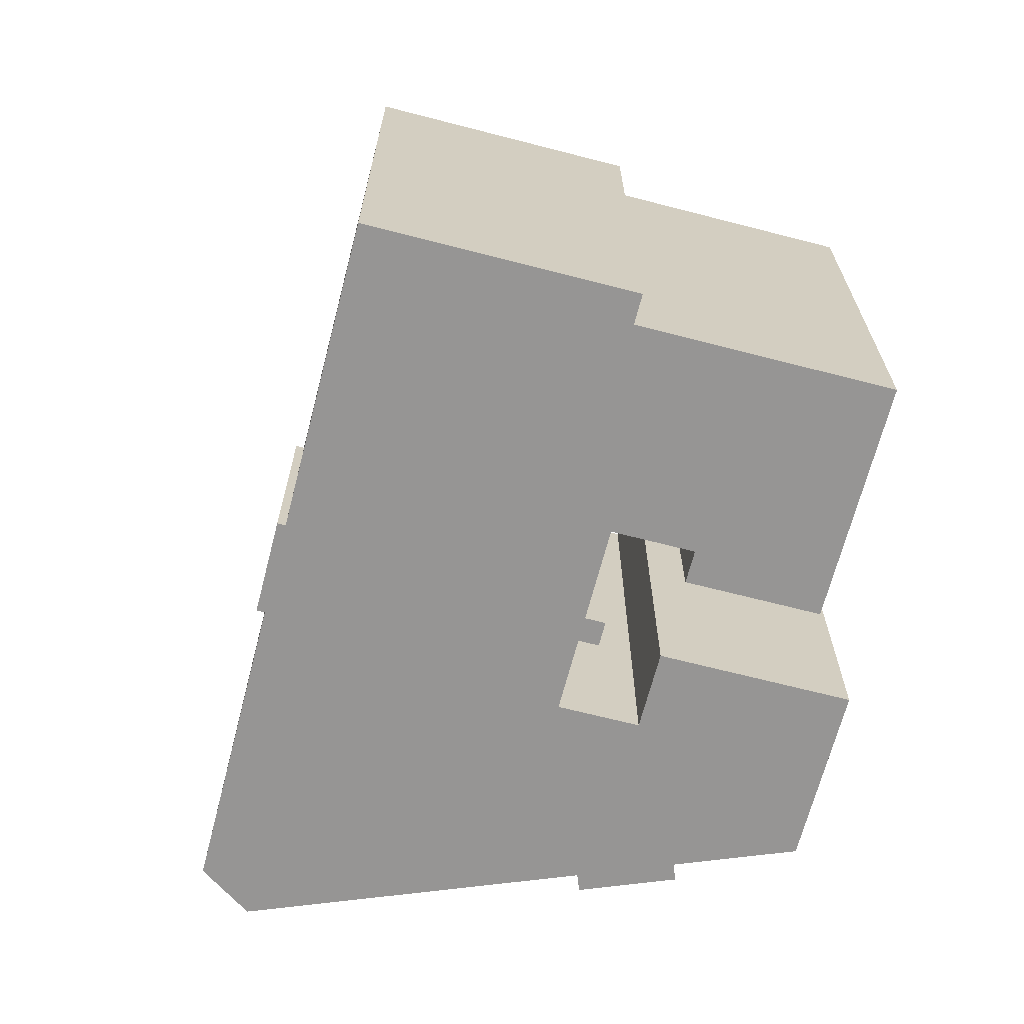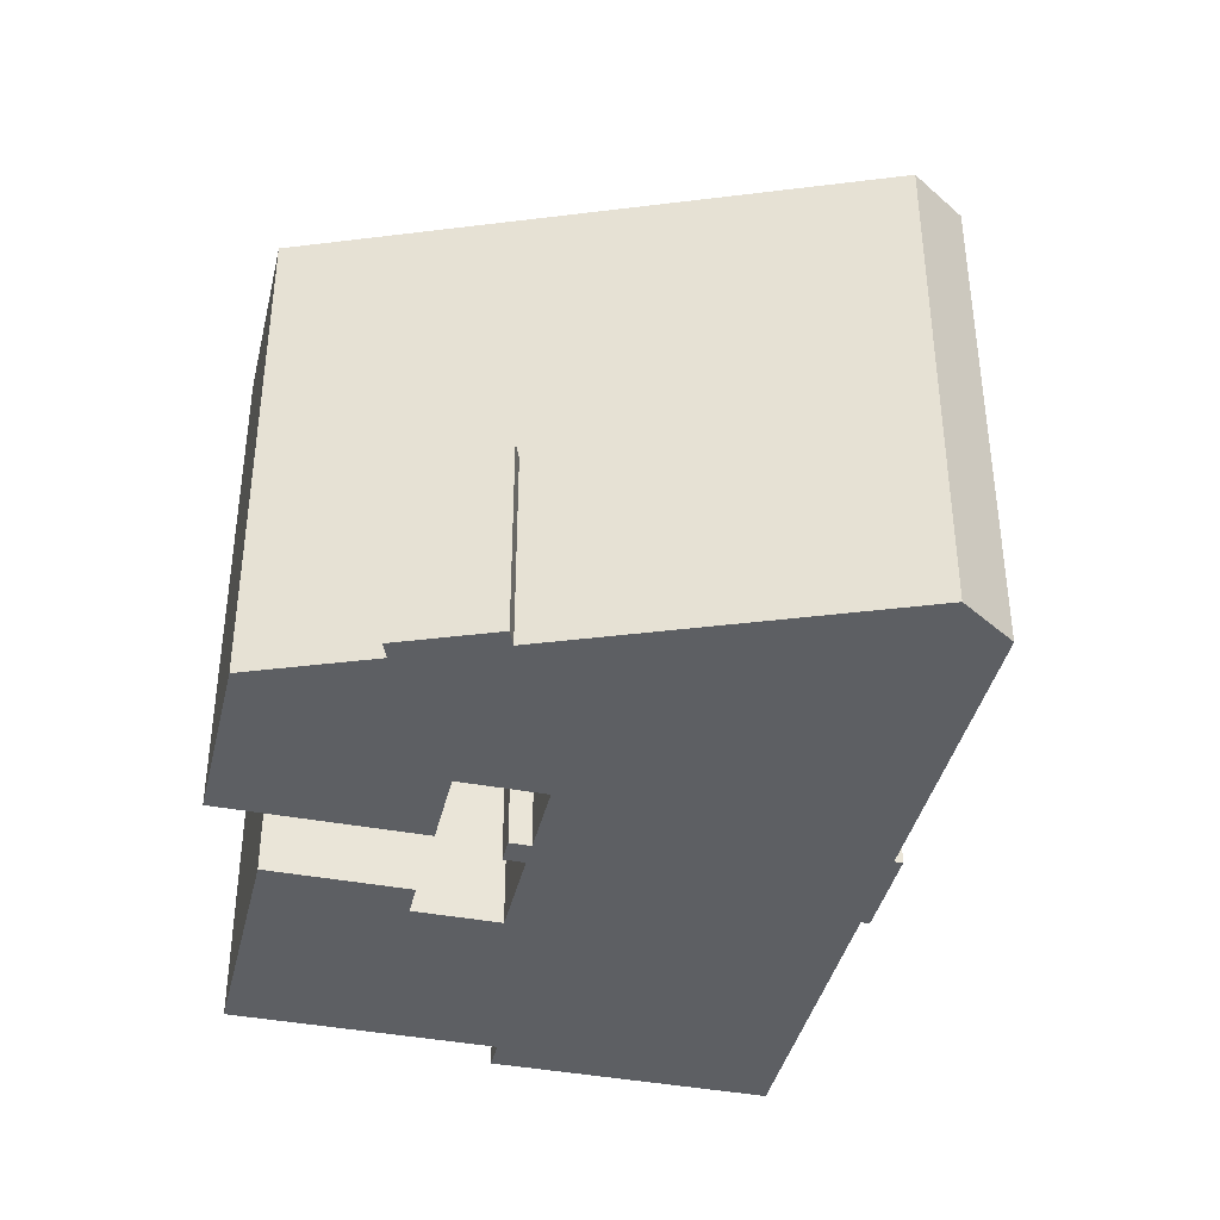
<metadata>
{"format":"obj","ext":"obj","renderer":"f3d","projection":"perspective","resolution":1024,"background":"white","views":[{"elev":-67.5,"azim":-137.0,"up":"+Y"},{"elev":-40.1,"azim":44.4,"up":"+Y"}]}
</metadata>
<code>
v -0.09089 12.45 8.646
v 4.066 12.45 16.05
v 8.205 12.45 13.07
v -1.536 12.45 19.57
v -1.162 12.45 19.81
v 4.066 12.45 16.05
v 2.188 12.45 5.066
v 8.205 12.45 13.07
v 22.52 12.45 2.787
v -1.536 12.45 19.57
v 4.066 12.45 16.05
v -0.09089 12.45 8.646
v -4.077 12.45 -6.857
v -3.968 12.45 -4.214
v -3.167 12.45 -6.33
v -14.23 12.45 -7.527
v -3.968 12.45 -4.214
v -4.077 12.45 -6.857
v -14.23 12.45 -7.527
v -4.077 12.45 -6.857
v -3.574 12.45 -7.725
v -8.133 12.45 -20.03
v -3.574 12.45 -7.725
v -2.01 12.45 -7.33
v -14.23 12.45 -7.527
v -3.574 12.45 -7.725
v -8.133 12.45 -20.03
v -3.574 12.45 -7.725
v -2.664 12.45 -7.198
v -2.01 12.45 -7.33
v -3.968 12.45 -4.214
v -2.01 12.45 -7.33
v -3.167 12.45 -6.33
v -6.275 12.45 -0.3202
v -2.937 12.45 -3.566
v -3.968 12.45 -4.214
v -14.23 12.45 -7.527
v -6.275 12.45 -0.3202
v -3.968 12.45 -4.214
v -2.01 12.45 -7.33
v -0.2224 12.45 -6.207
v 5.237 12.45 -11.52
v -3.167 12.45 -6.33
v -2.01 12.45 -7.33
v -2.664 12.45 -7.198
v -8.133 12.45 -20.03
v -2.01 12.45 -7.33
v 5.237 12.45 -11.52
v -8.907 12.45 14.88
v -1.536 12.45 19.57
v -0.09089 12.45 8.646
v -15.55 12.45 -8.367
v -14.23 12.45 -7.527
v -8.133 12.45 -20.03
v -0.2224 12.45 -6.207
v 1.735 12.45 -4.976
v 5.237 12.45 -11.52
v -21.3 12.45 3.567
v -8.592 12.45 3.321
v -14.23 12.45 -7.527
v -21.3 12.45 3.567
v -10.93 12.45 10.17
v -8.592 12.45 3.321
v -10.93 12.45 10.17
v -7.152 12.45 4.238
v -8.592 12.45 3.321
v -14.23 12.45 -7.527
v -8.592 12.45 3.321
v -6.275 12.45 -0.3202
v 3.383 12.45 -3.94
v 9.363 12.45 -8.89
v 5.237 12.45 -11.52
v 3.383 12.45 -3.94
v 4.435 12.45 -3.279
v 9.363 12.45 -8.89
v 1.735 12.45 -4.976
v 3.383 12.45 -3.94
v 5.237 12.45 -11.52
v 2.188 12.45 5.066
v 22.52 12.45 2.787
v 22.44 12.45 -0.5672
v 7.048 12.45 -1.636
v 7.066 12.45 -0.9632
v 8.004 12.45 -0.3642
v 7.048 12.45 -1.636
v 8.004 12.45 -0.3642
v 22.44 12.45 -0.5672
v 5.089 12.45 1.479
v 7.321 12.45 0.7048
v 6.383 12.45 0.1058
v 7.321 12.45 0.7048
v 22.44 12.45 -0.5672
v 8.004 12.45 -0.3642
v 6.383 12.45 0.1058
v 7.066 12.45 -0.9632
v 7.048 12.45 -1.636
v 2.188 12.45 5.066
v 22.44 12.45 -0.5672
v 7.321 12.45 0.7048
v 5.979 12.45 -2.308
v 7.048 12.45 -1.636
v 9.363 12.45 -8.89
v 7.048 12.45 -1.636
v 22.44 12.45 -0.5672
v 9.363 12.45 -8.89
v 2.188 12.45 5.066
v 5.089 12.45 1.479
v 4.291 12.45 0.9764
v 5.089 12.45 1.479
v 6.383 12.45 0.1058
v 7.048 12.45 -1.636
v 2.188 12.45 5.066
v 7.321 12.45 0.7048
v 5.089 12.45 1.479
v 4.435 12.45 -3.279
v 5.979 12.45 -2.308
v 9.363 12.45 -8.89
v -8.907 12.45 14.88
v -0.09089 12.45 8.646
v -3.543 12.45 6.449
v -0.09089 12.45 8.646
v 8.205 12.45 13.07
v 2.188 12.45 5.066
v -6.275 12.45 -0.3202
v -0.006278 12.45 -1.725
v -2.937 12.45 -3.566
v -6.275 12.45 -0.3202
v -2.161 12.45 2.298
v -0.006278 12.45 -1.725
v -1.071 12.45 2.992
v 1.977 12.45 -0.479
v 1.425 12.45 -0.8262
v -2.161 12.45 2.298
v -1.071 12.45 2.992
v 1.425 12.45 -0.8262
v -2.161 12.45 2.298
v 1.425 12.45 -0.8262
v -0.006278 12.45 -1.725
v -1.071 12.45 2.992
v 4.291 12.45 0.9764
v 1.977 12.45 -0.479
v -1.071 12.45 2.992
v 2.188 12.45 5.066
v 4.291 12.45 0.9764
v 2.831 15.29 -1.028
v 3.747 15.29 -0.4523
v 4.236 15.5 -1.231
v 3.32 15.5 -1.807
v 3.32 15.5 -1.807
v 4.236 15.5 -1.231
v 4.726 15.72 -2.01
v 3.81 15.72 -2.586
v 3.747 15.29 -0.4523
v 4.663 15.29 0.1239
v 5.152 15.5 -0.6548
v 4.236 15.5 -1.231
v 4.236 15.5 -1.231
v 5.152 15.5 -0.6548
v 5.642 15.72 -1.433
v 4.726 15.72 -2.01
v 1.425 15.07 -0.8262
v 3.747 15.29 -0.4523
v 2.831 15.29 -1.028
v 1.425 15.07 -0.8262
v 5.089 15.07 1.479
v 3.747 15.29 -0.4523
v 1.425 15.07 -0.8262
v 2.831 15.29 -1.028
v 3.32 15.5 -1.807
v 3.32 15.5 -1.807
v 3.81 15.72 -2.586
v 3.383 15.94 -3.94
v 1.425 15.07 -0.8262
v 3.32 15.5 -1.807
v 3.383 15.94 -3.94
v 3.383 15.94 -3.94
v 3.81 15.72 -2.586
v 4.726 15.72 -2.01
v 4.663 15.29 0.1239
v 5.089 15.07 1.479
v 5.152 15.5 -0.6548
v 3.747 15.29 -0.4523
v 5.089 15.07 1.479
v 4.663 15.29 0.1239
v 5.089 15.07 1.479
v 7.048 15.94 -1.636
v 5.152 15.5 -0.6548
v 4.726 15.72 -2.01
v 5.642 15.72 -1.433
v 7.048 15.94 -1.636
v 5.152 15.5 -0.6548
v 7.048 15.94 -1.636
v 5.642 15.72 -1.433
v 3.383 15.94 -3.94
v 4.726 15.72 -2.01
v 7.048 15.94 -1.636
v -2.01 14.82 -7.33
v 1.425 14.3 -0.8262
v 3.383 14.83 -3.94
v -3.968 14.3 -4.214
v 1.425 14.3 -0.8262
v -2.01 14.82 -7.33
v 5.237 -1.82 -11.52
v 9.591 -1.819 -9.248
v 5.465 -1.819 -11.88
v 5.237 -1.82 -11.52
v 9.363 -1.816 -8.89
v 9.591 -1.819 -9.248
v 4.597 -2.388 16.79
v 8.736 -2.388 13.81
v 8.205 -2.39 13.07
v 4.066 -2.388 16.05
v 4.597 -2.388 16.79
v 8.205 -2.39 13.07
v 7.066 14.87 -0.9632
v 7.321 14.87 0.7048
v 8.004 14.87 -0.3642
v 6.383 14.87 0.1058
v 7.321 14.87 0.7048
v 7.066 14.87 -0.9632
v -3.574 14.55 -7.725
v -3.167 14.55 -6.33
v -2.664 14.55 -7.198
v -4.077 14.55 -6.857
v -3.167 14.55 -6.33
v -3.574 14.55 -7.725
v -2.173 15.1 2.919
v -1.901 15.1 3.093
v -1.758 15.1 2.869
v -2.031 15.1 2.695
v -1.901 15.1 3.093
v -1.628 15.1 3.266
v -1.486 15.1 3.042
v -1.758 15.1 2.869
v -2.316 15.1 3.143
v -2.043 15.1 3.316
v -1.901 15.1 3.093
v -2.173 15.1 2.919
v -2.043 15.1 3.316
v -1.771 15.1 3.49
v -1.628 15.1 3.266
v -1.901 15.1 3.093
v -2.173 15.1 2.919
v -2.031 15.1 2.695
v -2.161 15.09 2.298
v -2.731 15.1 3.194
v -2.173 15.1 2.919
v -2.161 15.09 2.298
v -2.161 15.09 2.298
v -2.031 15.1 2.695
v -1.758 15.1 2.869
v -1.758 15.1 2.869
v -1.486 15.1 3.042
v -1.071 15.09 2.992
v -2.161 15.09 2.298
v -1.758 15.1 2.869
v -1.071 15.09 2.992
v -1.628 15.1 3.266
v -1.071 15.09 2.992
v -1.486 15.1 3.042
v -2.731 15.1 3.194
v -2.043 15.1 3.316
v -2.316 15.1 3.143
v -2.731 15.1 3.194
v -2.316 15.1 3.143
v -2.173 15.1 2.919
v -2.731 15.1 3.194
v -1.641 15.1 3.887
v -2.043 15.1 3.316
v -1.771 15.1 3.49
v -1.641 15.1 3.887
v -1.628 15.1 3.266
v -2.043 15.1 3.316
v -1.641 15.1 3.887
v -1.771 15.1 3.49
v -1.641 15.1 3.887
v -1.071 15.09 2.992
v -1.628 15.1 3.266
v 0.5586 -12.54 4.029
v 2.188 -12.54 5.066
v 2.188 12.45 5.066
v -1.071 12.45 2.992
v -1.071 -12.54 2.992
v 0.5586 -12.54 4.029
v -1.071 12.45 2.992
v 0.5586 -12.54 4.029
v 2.188 12.45 5.066
v -0.09089 12.45 8.646
v 2.188 12.45 5.066
v 2.188 -12.54 5.066
v -0.09089 -12.54 8.646
v -3.543 12.45 6.449
v -0.09089 12.45 8.646
v -0.09089 -12.54 8.646
v -3.543 -12.54 6.449
v -8.907 12.45 14.88
v -6.225 -12.54 10.66
v -8.907 -12.54 14.88
v -6.225 -12.54 10.66
v -3.543 12.45 6.449
v -3.543 -12.54 6.449
v -8.907 12.45 14.88
v -3.543 12.45 6.449
v -6.225 -12.54 10.66
v -5.221 -12.54 17.22
v -1.536 -12.54 19.57
v -1.536 12.45 19.57
v -8.907 12.45 14.88
v -8.907 -12.54 14.88
v -5.221 -12.54 17.22
v -8.907 12.45 14.88
v -5.221 -12.54 17.22
v -1.536 12.45 19.57
v -1.349 -12.54 19.69
v -1.162 -12.54 19.81
v -1.162 12.45 19.81
v -1.536 12.45 19.57
v -1.536 -12.54 19.57
v -1.349 -12.54 19.69
v -1.536 12.45 19.57
v -1.349 -12.54 19.69
v -1.162 12.45 19.81
v -1.162 12.45 19.81
v 4.066 -2.388 16.05
v 4.066 12.45 16.05
v -1.162 -12.54 19.81
v 4.066 -12.54 16.05
v 4.066 -2.388 16.05
v -1.162 12.45 19.81
v -1.162 -12.54 19.81
v 4.066 -2.388 16.05
v 4.066 -2.388 16.05
v 8.205 -2.39 13.07
v 8.205 12.45 13.07
v 4.066 12.45 16.05
v 8.205 -2.39 13.07
v 22.52 -12.54 2.787
v 22.52 12.45 2.787
v 8.205 12.45 13.07
v 8.205 -2.39 13.07
v 8.205 -12.54 13.07
v 22.52 -12.54 2.787
v 22.44 12.45 -0.5672
v 22.48 -12.54 1.11
v 22.44 -12.54 -0.5672
v 22.48 -12.54 1.11
v 22.52 12.45 2.787
v 22.52 -12.54 2.787
v 22.44 12.45 -0.5672
v 22.52 12.45 2.787
v 22.48 -12.54 1.11
v 9.363 12.45 -8.89
v 22.44 12.45 -0.5672
v 9.363 -1.816 -8.89
v 9.363 -1.816 -8.89
v 22.44 -12.54 -0.5672
v 9.363 -12.54 -8.89
v 9.363 -1.816 -8.89
v 22.44 12.45 -0.5672
v 22.44 -12.54 -0.5672
v 5.237 12.45 -11.52
v 9.363 12.45 -8.89
v 9.363 -1.816 -8.89
v 5.237 -1.82 -11.52
v -8.133 12.45 -20.03
v -1.448 -12.54 -15.77
v -8.133 -12.54 -20.03
v -8.133 12.45 -20.03
v 5.237 12.45 -11.52
v -1.448 -12.54 -15.77
v -1.448 -12.54 -15.77
v 5.237 12.45 -11.52
v 5.237 -1.82 -11.52
v -1.448 -12.54 -15.77
v 5.237 -1.82 -11.52
v 5.237 -12.54 -11.52
v -15.55 12.45 -8.367
v -8.133 12.45 -20.03
v -8.133 -12.54 -20.03
v -15.55 -12.54 -8.367
v -14.89 -12.54 -7.947
v -14.23 -12.54 -7.527
v -14.23 12.45 -7.527
v -15.55 12.45 -8.367
v -15.55 -12.54 -8.367
v -14.89 -12.54 -7.947
v -15.55 12.45 -8.367
v -14.89 -12.54 -7.947
v -14.23 12.45 -7.527
v -21.3 12.45 3.567
v -17.77 -12.54 -1.98
v -21.3 -12.54 3.567
v -17.77 -12.54 -1.98
v -14.23 12.45 -7.527
v -14.23 -12.54 -7.527
v -21.3 12.45 3.567
v -14.23 12.45 -7.527
v -17.77 -12.54 -1.98
v -16.11 -12.54 6.867
v -10.93 -12.54 10.17
v -10.93 12.45 10.17
v -21.3 12.45 3.567
v -21.3 -12.54 3.567
v -16.11 -12.54 6.867
v -21.3 12.45 3.567
v -16.11 -12.54 6.867
v -10.93 12.45 10.17
v -10.93 -12.54 10.17
v -7.152 -12.54 4.238
v -7.152 12.45 4.238
v -10.93 12.45 10.17
v -8.592 12.45 3.321
v -7.872 -12.54 3.779
v -8.592 -12.54 3.321
v -7.872 -12.54 3.779
v -7.152 12.45 4.238
v -7.152 -12.54 4.238
v -8.592 12.45 3.321
v -7.152 12.45 4.238
v -7.872 -12.54 3.779
v -8.592 -12.54 3.321
v -6.275 -12.54 -0.3202
v -6.275 12.45 -0.3202
v -8.592 12.45 3.321
v -4.218 -12.54 0.9888
v -2.161 -12.54 2.298
v -2.161 12.45 2.298
v -6.275 12.45 -0.3202
v -6.275 -12.54 -0.3202
v -4.218 -12.54 0.9888
v -6.275 12.45 -0.3202
v -4.218 -12.54 0.9888
v -2.161 12.45 2.298
v 1.425 15.07 -0.8262
v 3.383 15.94 -3.94
v 3.383 14.83 -3.94
v 1.425 14.3 -0.8262
v 4.291 12.45 0.9764
v 5.089 12.45 1.479
v 5.089 15.07 1.479
v 1.425 14.3 -0.8262
v 4.291 12.45 0.9764
v 5.089 15.07 1.479
v 1.425 14.3 -0.8262
v 1.977 12.45 -0.479
v 4.291 12.45 0.9764
v 1.425 14.3 -0.8262
v 1.425 12.45 -0.8262
v 1.977 12.45 -0.479
v 1.425 15.07 -0.8262
v 1.425 14.3 -0.8262
v 5.089 15.07 1.479
v -0.006278 12.45 -1.725
v 1.425 12.45 -0.8262
v 1.425 14.3 -0.8262
v -3.968 14.3 -4.214
v -0.006278 12.45 -1.725
v 1.425 14.3 -0.8262
v -3.968 14.3 -4.214
v -3.968 12.45 -4.214
v -2.937 12.45 -3.566
v -3.968 14.3 -4.214
v -2.937 12.45 -3.566
v -0.006278 12.45 -1.725
v 5.089 12.45 1.479
v 7.048 12.45 -1.636
v 7.048 15.94 -1.636
v 5.089 15.07 1.479
v 3.383 15.94 -3.94
v 7.048 15.94 -1.636
v 3.383 14.83 -3.94
v 3.383 14.83 -3.94
v 4.435 12.45 -3.279
v 3.383 12.45 -3.94
v 5.979 12.45 -2.308
v 7.048 15.94 -1.636
v 7.048 12.45 -1.636
v 3.383 14.83 -3.94
v 5.979 12.45 -2.308
v 4.435 12.45 -3.279
v 3.383 14.83 -3.94
v 7.048 15.94 -1.636
v 5.979 12.45 -2.308
v -2.01 14.82 -7.33
v -0.2224 12.45 -6.207
v -2.01 12.45 -7.33
v -2.01 14.82 -7.33
v 3.383 14.83 -3.94
v -0.2224 12.45 -6.207
v 1.735 12.45 -4.976
v 3.383 14.83 -3.94
v 3.383 12.45 -3.94
v -0.2224 12.45 -6.207
v 3.383 14.83 -3.94
v 1.735 12.45 -4.976
v -3.968 14.3 -4.214
v -2.01 14.82 -7.33
v -2.01 12.45 -7.33
v -3.968 12.45 -4.214
v 9.477 -12.54 -9.069
v 9.591 -12.54 -9.248
v 9.591 -1.819 -9.248
v 9.363 -1.816 -8.89
v 9.363 -12.54 -8.89
v 9.477 -12.54 -9.069
v 9.363 -1.816 -8.89
v 9.477 -12.54 -9.069
v 9.591 -1.819 -9.248
v 5.465 -1.819 -11.88
v 9.591 -1.819 -9.248
v 9.591 -12.54 -9.248
v 5.465 -12.54 -11.88
v 5.237 -1.82 -11.52
v 5.465 -1.819 -11.88
v 5.465 -12.54 -11.88
v 5.237 -12.54 -11.52
v 4.597 -12.54 16.79
v 8.736 -12.54 13.81
v 8.736 -2.388 13.81
v 4.597 -2.388 16.79
v 8.205 -2.39 13.07
v 8.471 -12.54 13.44
v 8.205 -12.54 13.07
v 8.471 -12.54 13.44
v 8.736 -2.388 13.81
v 8.736 -12.54 13.81
v 8.205 -2.39 13.07
v 8.736 -2.388 13.81
v 8.471 -12.54 13.44
v 4.066 -12.54 16.05
v 4.597 -12.54 16.79
v 4.597 -2.388 16.79
v 4.066 -2.388 16.05
v 6.383 12.45 0.1058
v 7.321 12.45 0.7048
v 7.321 14.87 0.7048
v 6.383 14.87 0.1058
v 7.321 12.45 0.7048
v 8.004 12.45 -0.3642
v 8.004 14.87 -0.3642
v 7.321 14.87 0.7048
v 7.066 14.87 -0.9632
v 8.004 14.87 -0.3642
v 8.004 12.45 -0.3642
v 7.066 12.45 -0.9632
v 6.383 14.87 0.1058
v 7.066 14.87 -0.9632
v 7.066 12.45 -0.9632
v 6.383 12.45 0.1058
v -4.077 12.45 -6.857
v -3.167 12.45 -6.33
v -3.167 14.55 -6.33
v -4.077 14.55 -6.857
v -3.167 12.45 -6.33
v -2.664 12.45 -7.198
v -2.664 14.55 -7.198
v -3.167 14.55 -6.33
v -3.574 14.55 -7.725
v -2.664 14.55 -7.198
v -2.664 12.45 -7.198
v -3.574 12.45 -7.725
v -4.077 14.55 -6.857
v -3.574 14.55 -7.725
v -3.574 12.45 -7.725
v -4.077 12.45 -6.857
v -2.731 -12.54 3.194
v -1.641 -12.54 3.887
v -1.641 15.1 3.887
v -2.731 15.1 3.194
v -1.641 15.1 3.887
v -1.071 12.45 2.992
v -1.071 15.09 2.992
v -1.641 -12.54 3.887
v -1.071 -12.54 2.992
v -1.071 12.45 2.992
v -1.641 15.1 3.887
v -2.161 15.09 2.298
v -1.071 15.09 2.992
v -1.071 12.45 2.992
v -2.161 12.45 2.298
v -2.731 15.1 3.194
v -2.161 12.45 2.298
v -2.161 -12.54 2.298
v -2.731 -12.54 3.194
v -2.731 15.1 3.194
v -2.161 15.09 2.298
v -2.161 12.45 2.298
v -4.218 -12.54 0.9888
v -6.275 -12.54 -0.3202
v -8.592 -12.54 3.321
v -7.872 -12.54 3.779
v -7.152 -12.54 4.238
v -10.93 -12.54 10.17
v -16.11 -12.54 6.867
v -21.3 -12.54 3.567
v -17.77 -12.54 -1.98
v -14.23 -12.54 -7.527
v -14.89 -12.54 -7.947
v -15.55 -12.54 -8.367
v -8.133 -12.54 -20.03
v -1.448 -12.54 -15.77
v 5.237 -12.54 -11.52
v 5.465 -12.54 -11.88
v 9.591 -12.54 -9.248
v 9.477 -12.54 -9.069
v 9.363 -12.54 -8.89
v 22.44 -12.54 -0.5672
v 22.48 -12.54 1.11
v 22.52 -12.54 2.787
v 8.205 -12.54 13.07
v 8.471 -12.54 13.44
v 8.736 -12.54 13.81
v 4.597 -12.54 16.79
v 4.066 -12.54 16.05
v -1.162 -12.54 19.81
v -1.349 -12.54 19.69
v -1.536 -12.54 19.57
v -5.221 -12.54 17.22
v -8.907 -12.54 14.88
v -6.225 -12.54 10.66
v -3.543 -12.54 6.449
v -0.09089 -12.54 8.646
v 2.188 -12.54 5.066
v 0.5586 -12.54 4.029
v -1.071 -12.54 2.992
v -1.641 -12.54 3.887
v -2.731 -12.54 3.194
v -2.161 -12.54 2.298
g CDNNDG02_0007260
f 1 2 3
f 4 5 6
f 7 8 9
f 10 11 12
f 13 14 15
f 16 17 18
f 19 20 21
f 22 23 24
f 25 26 27
f 28 29 30
f 31 32 33
f 34 35 36
f 37 38 39
f 40 41 42
f 43 44 45
f 46 47 48
f 49 50 51
f 52 53 54
f 55 56 57
f 58 59 60
f 61 62 63
f 64 65 66
f 67 68 69
f 70 71 72
f 73 74 75
f 76 77 78
f 79 80 81
f 82 83 84
f 85 86 87
f 88 89 90
f 91 92 93
f 94 95 96
f 97 98 99
f 100 101 102
f 103 104 105
f 106 107 108
f 109 110 111
f 112 113 114
f 115 116 117
f 118 119 120
f 121 122 123
f 124 125 126
f 127 128 129
f 130 131 132
f 133 134 135
f 136 137 138
f 139 140 141
f 142 143 144
f 145 147 148
f 147 145 146
f 150 151 152
f 152 149 150
f 153 155 156
f 155 153 154
f 158 159 160
f 160 157 158
f 161 162 163
f 164 165 166
f 167 168 169
f 170 171 172
f 173 174 175
f 176 177 178
f 179 180 181
f 182 183 184
f 185 186 187
f 188 189 190
f 191 192 193
f 194 195 196
f 197 198 199
f 200 201 202
f 203 204 205
f 206 207 208
f 209 210 211
f 212 213 214
f 215 216 217
f 218 219 220
f 221 222 223
f 224 225 226
f 230 227 228
f 229 230 228
f 234 231 232
f 233 234 232
f 238 235 236
f 237 238 236
f 242 239 240
f 241 242 240
f 243 244 245
f 246 247 248
f 249 250 251
f 252 253 254
f 255 256 257
f 258 259 260
f 261 262 263
f 264 265 266
f 267 268 269
f 270 271 272
f 273 274 275
f 276 277 278
f 279 280 281
f 282 283 284
f 285 286 287
f 288 289 290
f 291 288 290
f 294 292 293
f 292 294 295
f 296 297 298
f 299 300 301
f 302 303 304
f 305 306 307
f 308 309 310
f 311 312 313
f 314 315 316
f 317 318 319
f 320 321 322
f 323 324 325
f 326 327 328
f 329 330 331
f 335 332 334
f 334 332 333
f 336 338 339
f 338 336 337
f 340 341 342
f 343 344 345
f 346 347 348
f 349 350 351
f 352 353 354
f 355 356 357
f 358 359 360
f 361 363 364
f 361 362 363
f 365 366 367
f 368 369 370
f 371 372 373
f 374 375 376
f 377 379 380
f 377 378 379
f 381 382 383
f 384 385 386
f 387 388 389
f 390 391 392
f 393 394 395
f 396 397 398
f 399 400 401
f 402 403 404
f 405 406 407
f 409 410 411
f 408 409 411
f 412 413 414
f 415 416 417
f 418 419 420
f 422 423 424
f 421 422 424
f 425 426 427
f 428 429 430
f 431 432 433
f 437 434 436
f 436 434 435
f 438 439 440
f 441 442 443
f 444 445 446
f 447 448 449
f 450 451 452
f 453 454 455
f 456 457 458
f 459 460 461
f 462 463 464
f 468 465 466
f 466 467 468
f 469 470 471
f 472 473 474
f 475 476 477
f 478 479 480
f 481 482 483
f 484 485 486
f 487 488 489
f 490 491 492
f 493 494 495
f 499 496 498
f 498 496 497
f 500 501 502
f 503 504 505
f 506 507 508
f 511 509 510
f 509 511 512
f 513 515 516
f 515 513 514
f 520 517 519
f 519 517 518
f 521 522 523
f 524 525 526
f 527 528 529
f 532 530 531
f 530 532 533
f 537 535 536
f 537 534 535
f 539 540 541
f 538 539 541
f 544 542 543
f 542 544 545
f 547 548 549
f 546 547 549
f 550 551 552
f 553 550 552
f 555 556 554
f 554 556 557
f 559 560 561
f 558 559 561
f 562 564 565
f 562 563 564
f 566 568 569
f 568 566 567
f 570 571 572
f 574 575 573
f 573 575 576
f 578 579 577
f 577 579 580
f 582 583 584
f 581 582 584
f 585 586 587
f 602 625 628
f 588 589 602
f 609 610 623
f 593 590 591
f 593 591 592
f 589 590 596
f 590 593 594
f 590 594 596
f 625 626 628
f 594 595 596
f 589 596 597
f 589 597 601
f 597 598 600
f 598 599 600
f 628 626 627
f 597 600 601
f 589 601 602
f 588 602 628
f 602 603 605
f 606 624 625
f 603 604 605
f 602 605 606
f 606 607 608
f 606 623 624
f 606 608 623
f 602 606 625
f 608 609 623
f 610 622 623
f 610 611 614
f 611 612 613
f 620 621 622
f 611 613 614
f 610 614 622
f 614 615 616
f 614 616 617
f 614 617 618
f 614 618 622
f 618 619 620
f 618 620 622

</code>
